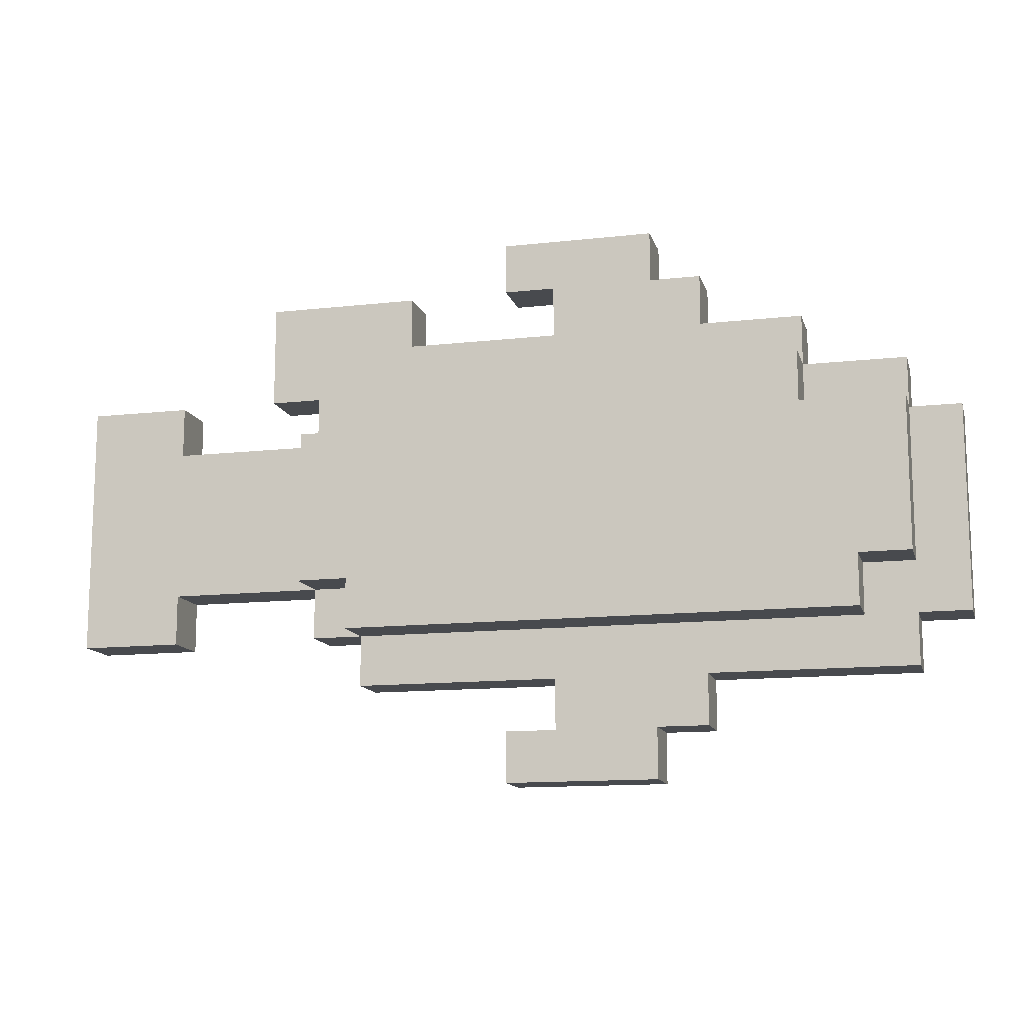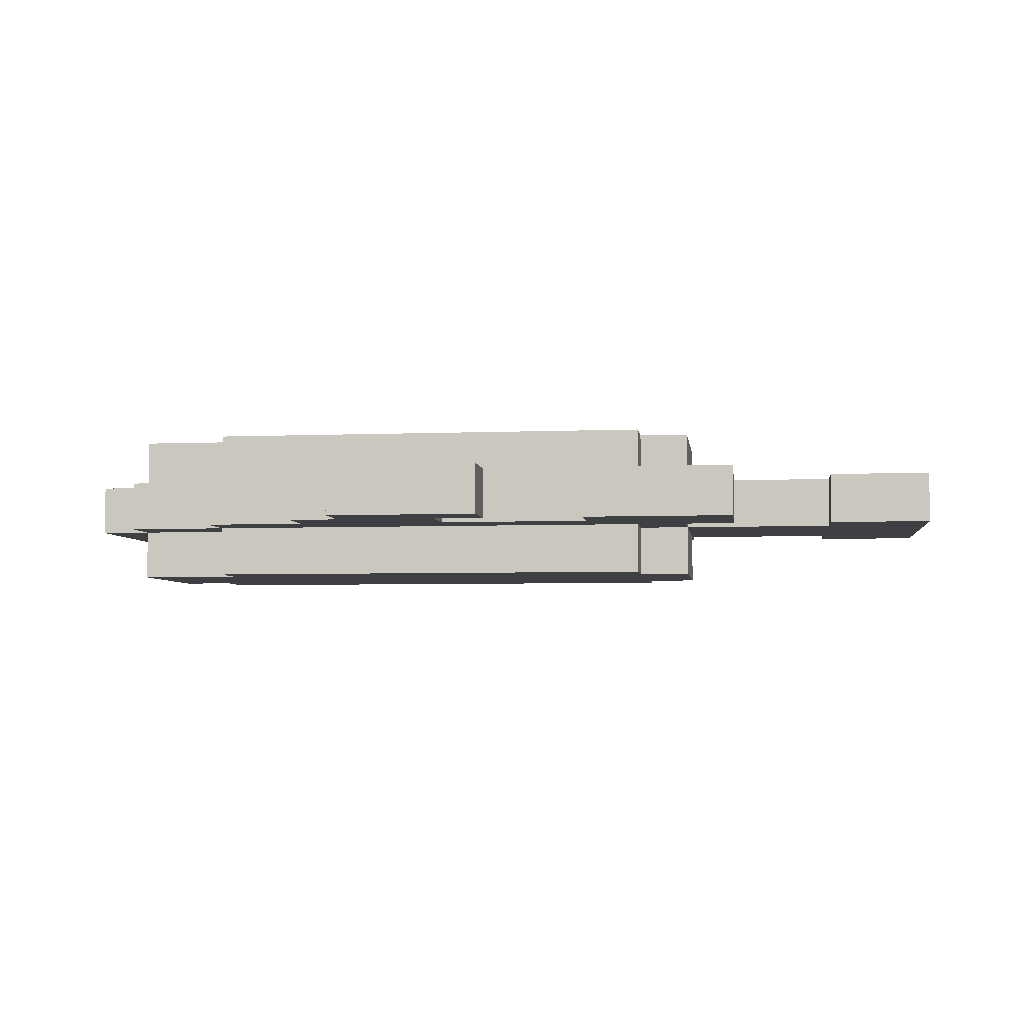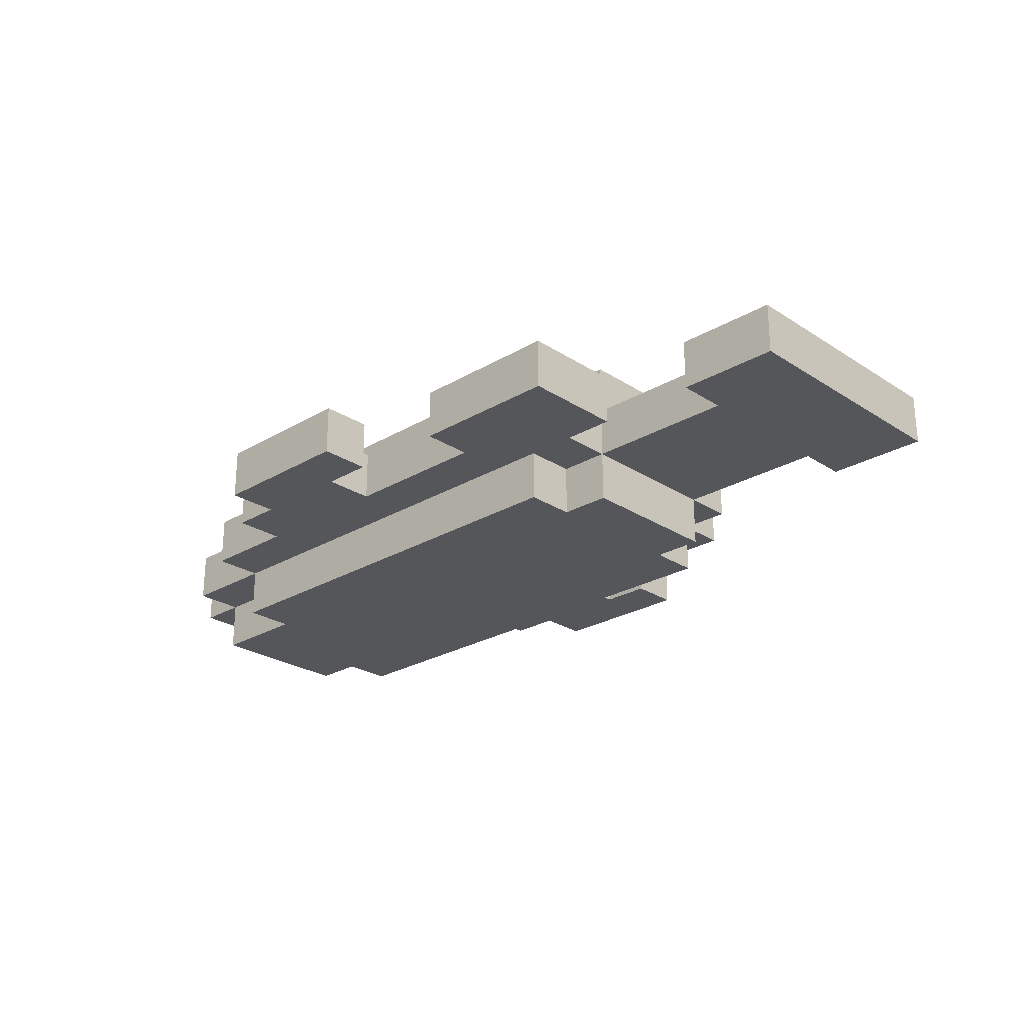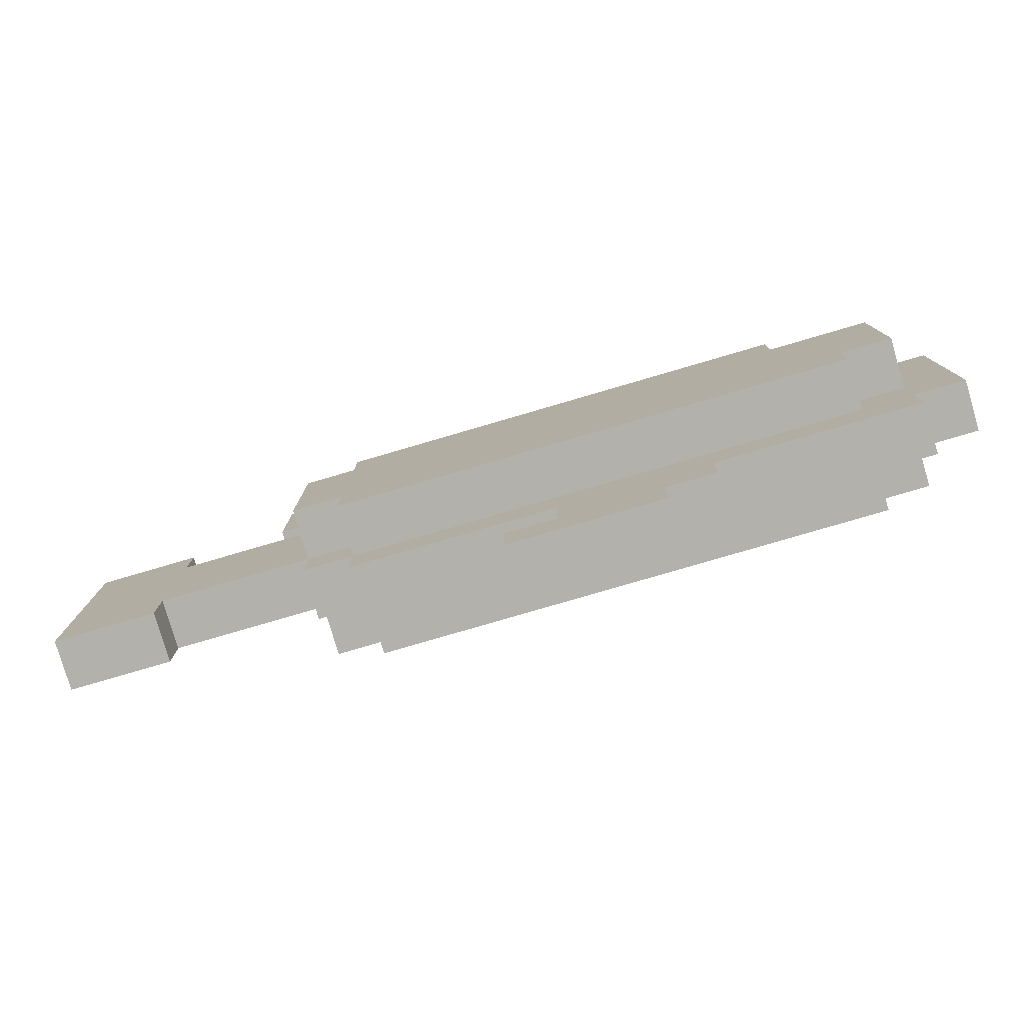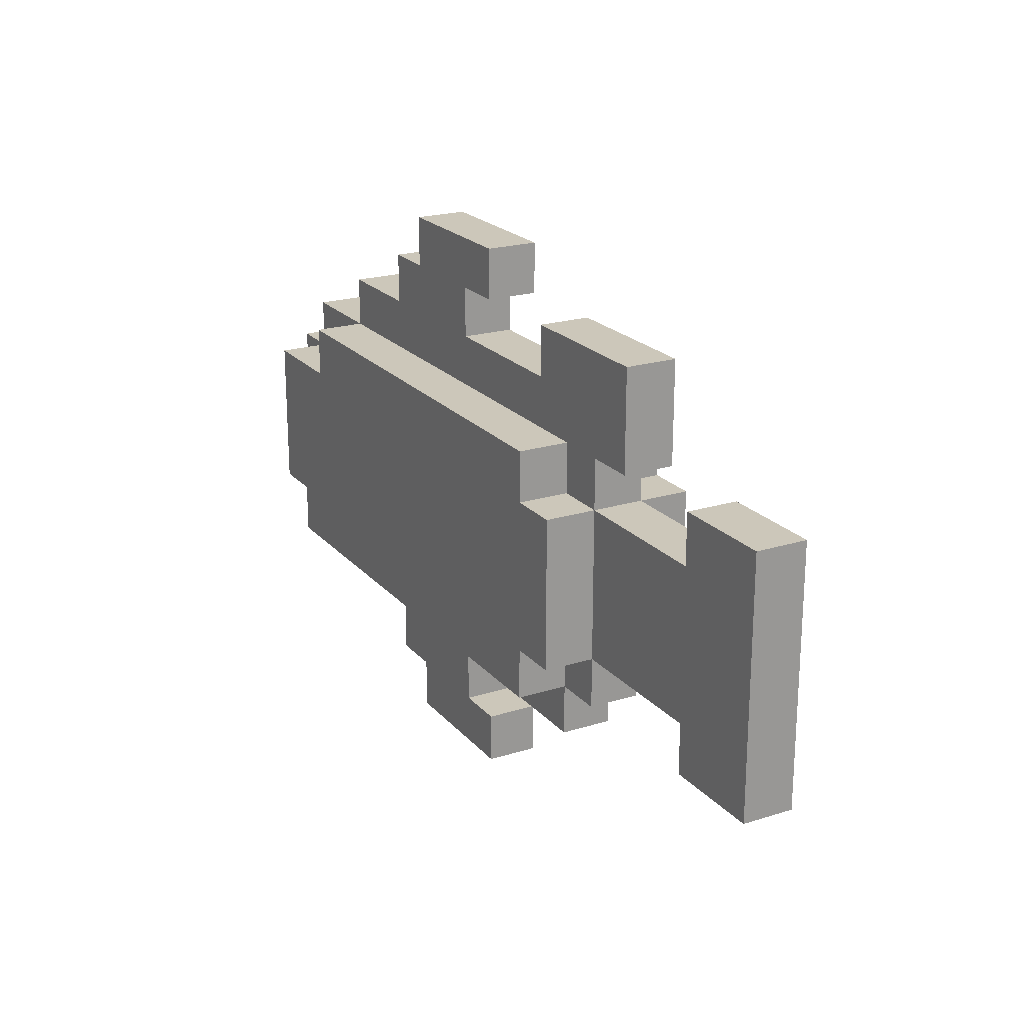
<metadata>
{"format":"obj","ext":"obj","renderer":"f3d","projection":"perspective","resolution":1024,"background":"white","views":[{"elev":-13.0,"azim":14.5,"up":"+Y"},{"elev":-4.9,"azim":-172.5,"up":"+Z"},{"elev":-25.3,"azim":-136.3,"up":"+Z"},{"elev":-79.0,"azim":16.3,"up":"+Y"},{"elev":21.4,"azim":-119.0,"up":"+Y"}]}
</metadata>
<code>
v -6 5 -0
v -6 5 -1
v -6 10 -0
v -6 10 -1
v -2 10 -0
v -2 10 -1
v -2 12 -0
v -2 12 -1
v -1 5 -0
v -1 5 -1
v -1 6 1
v -1 6 -0
v -1 6 -1
v -1 6 -2
v -1 9 1
v -1 9 -0
v -1 9 -1
v -1 9 -2
v -1 10 -0
v -1 10 -1
v 0 4 -0
v 0 4 -1
v 0 5 1
v 0 5 -0
v 0 5 -1
v 0 5 -2
v 0 6 1
v 0 6 -0
v 0 6 -1
v 0 6 -2
v 0 9 1
v 0 9 -0
v 0 9 -1
v 0 9 -2
v 0 10 1
v 0 10 -0
v 0 10 -1
v 0 10 -2
v 3 2 -0
v 3 2 -1
v 3 3 -0
v 3 3 -1
v 3 12 -0
v 3 12 -1
v 3 13 -0
v 3 13 -1
v 4 3 -0
v 4 3 -1
v 4 4 -0
v 4 4 -1
v 4 11 -0
v 4 11 -1
v 4 12 -0
v 4 12 -1
v -4 5 -0
v -4 5 -1
v -4 6 -0
v -4 6 -1
v -4 9 -0
v -4 9 -1
v -4 10 -0
v -4 10 -1
v 1 11 -0
v 1 11 -1
v 1 12 -0
v 1 12 -1
v 6 2 -0
v 6 2 -1
v 6 3 -0
v 6 3 -1
v 6 12 -0
v 6 12 -1
v 6 13 -0
v 6 13 -1
v 7 3 -0
v 7 3 -1
v 7 4 -0
v 7 4 -1
v 7 11 -0
v 7 11 -1
v 7 12 -0
v 7 12 -1
v 9 9 1
v 9 9 -0
v 9 9 -1
v 9 9 -2
v 9 10 1
v 9 10 -0
v 9 10 -1
v 9 10 -2
v 9 11 -0
v 9 11 -1
v 10 5 1
v 10 5 -0
v 10 5 -1
v 10 5 -2
v 10 6 1
v 10 6 -0
v 10 6 -1
v 10 6 -2
v 11 4 -0
v 11 4 -1
v 11 5 -0
v 11 5 -1
v 11 6 1
v 11 6 -0
v 11 6 -1
v 11 6 -2
v 11 9 1
v 11 9 -0
v 11 9 -1
v 11 9 -2
v 11 10 -0
v 11 10 -1
v 12 5 -0
v 12 5 -1
v 12 9 -0
v 12 9 -1
v -1 6 1
v -1 9 1
v 0 5 1
v 0 6 1
v 0 9 1
v 0 10 1
v 1 5 1
v 1 9 1
v 2 9 1
v 2 10 1
v 3 5 1
v 3 9 1
v 4 9 1
v 4 10 1
v 6 5 1
v 6 9 1
v 7 9 1
v 7 10 1
v 8 5 1
v 8 9 1
v 9 7 1
v 9 8 1
v 9 9 1
v 9 10 1
v 10 5 1
v 10 6 1
v 10 7 1
v 10 8 1
v 11 6 1
v 11 9 1
v -6 5 -0
v -6 10 -0
v -4 5 -0
v -4 6 -0
v -4 9 -0
v -4 10 -0
v -3 6 -0
v -3 9 -0
v -2 10 -0
v -2 12 -0
v -1 5 -0
v -1 6 -0
v -1 9 -0
v -1 10 -0
v 0 4 -0
v 0 5 -0
v 0 6 -0
v 0 9 -0
v 0 10 -0
v 0 11 -0
v 1 5 -0
v 1 11 -0
v 1 12 -0
v 2 4 -0
v 2 5 -0
v 2 10 -0
v 3 2 -0
v 3 3 -0
v 3 5 -0
v 3 10 -0
v 3 11 -0
v 3 12 -0
v 3 13 -0
v 4 3 -0
v 4 4 -0
v 4 5 -0
v 4 10 -0
v 4 11 -0
v 4 12 -0
v 6 2 -0
v 6 3 -0
v 6 5 -0
v 6 12 -0
v 6 13 -0
v 7 3 -0
v 7 4 -0
v 7 5 -0
v 7 10 -0
v 7 11 -0
v 7 12 -0
v 8 5 -0
v 8 10 -0
v 8 11 -0
v 9 4 -0
v 9 5 -0
v 9 9 -0
v 9 10 -0
v 9 11 -0
v 10 5 -0
v 10 6 -0
v 11 4 -0
v 11 5 -0
v 11 6 -0
v 11 9 -0
v 11 10 -0
v 12 5 -0
v 12 9 -0
v -6 5 -1
v -6 10 -1
v -4 5 -1
v -4 6 -1
v -4 9 -1
v -4 10 -1
v -3 6 -1
v -3 9 -1
v -2 10 -1
v -2 12 -1
v -1 5 -1
v -1 6 -1
v -1 9 -1
v -1 10 -1
v 0 4 -1
v 0 5 -1
v 0 6 -1
v 0 9 -1
v 0 10 -1
v 0 11 -1
v 1 5 -1
v 1 11 -1
v 1 12 -1
v 2 4 -1
v 2 5 -1
v 2 10 -1
v 3 2 -1
v 3 3 -1
v 3 5 -1
v 3 10 -1
v 3 11 -1
v 3 12 -1
v 3 13 -1
v 4 3 -1
v 4 4 -1
v 4 5 -1
v 4 10 -1
v 4 11 -1
v 4 12 -1
v 6 2 -1
v 6 3 -1
v 6 5 -1
v 6 12 -1
v 6 13 -1
v 7 3 -1
v 7 4 -1
v 7 5 -1
v 7 10 -1
v 7 11 -1
v 7 12 -1
v 8 5 -1
v 8 10 -1
v 8 11 -1
v 9 4 -1
v 9 5 -1
v 9 9 -1
v 9 10 -1
v 9 11 -1
v 10 5 -1
v 10 6 -1
v 11 4 -1
v 11 5 -1
v 11 6 -1
v 11 9 -1
v 11 10 -1
v 12 5 -1
v 12 9 -1
v -1 6 -2
v -1 9 -2
v 0 5 -2
v 0 6 -2
v 0 9 -2
v 0 10 -2
v 1 5 -2
v 1 9 -2
v 2 9 -2
v 2 10 -2
v 3 5 -2
v 3 9 -2
v 4 9 -2
v 4 10 -2
v 6 5 -2
v 6 9 -2
v 7 9 -2
v 7 10 -2
v 8 5 -2
v 8 9 -2
v 9 7 -2
v 9 8 -2
v 9 9 -2
v 9 10 -2
v 10 5 -2
v 10 6 -2
v 10 7 -2
v 10 8 -2
v 11 6 -2
v 11 9 -2
v 3 2 -0
v 6 2 -0
v 3 2 -1
v 6 2 -1
v 6 3 -0
v 7 3 -0
v 6 3 -1
v 7 3 -1
v 0 4 -0
v 2 4 -0
v 4 4 -0
v 7 4 -0
v 9 4 -0
v 11 4 -0
v 0 4 -1
v 2 4 -1
v 4 4 -1
v 7 4 -1
v 9 4 -1
v 11 4 -1
v 0 5 1
v 1 5 1
v 3 5 1
v 6 5 1
v 8 5 1
v 10 5 1
v -6 5 -0
v -4 5 -0
v -1 5 -0
v 0 5 -0
v 1 5 -0
v 2 5 -0
v 3 5 -0
v 4 5 -0
v 6 5 -0
v 7 5 -0
v 8 5 -0
v 9 5 -0
v 10 5 -0
v 11 5 -0
v 12 5 -0
v -6 5 -1
v -4 5 -1
v -1 5 -1
v 0 5 -1
v 1 5 -1
v 2 5 -1
v 3 5 -1
v 4 5 -1
v 6 5 -1
v 7 5 -1
v 8 5 -1
v 9 5 -1
v 10 5 -1
v 11 5 -1
v 12 5 -1
v 0 5 -2
v 1 5 -2
v 3 5 -2
v 6 5 -2
v 8 5 -2
v 10 5 -2
v -1 6 1
v 0 6 1
v 10 6 1
v 11 6 1
v -4 6 -0
v -3 6 -0
v -1 6 -0
v 0 6 -0
v 10 6 -0
v 11 6 -0
v -4 6 -1
v -3 6 -1
v -1 6 -1
v 0 6 -1
v 10 6 -1
v 11 6 -1
v -1 6 -2
v 0 6 -2
v 10 6 -2
v 11 6 -2
v -2 10 -0
v -1 10 -0
v -2 10 -1
v -1 10 -1
v 3 12 -0
v 4 12 -0
v 3 12 -1
v 4 12 -1
v 3 3 -0
v 4 3 -0
v 3 3 -1
v 4 3 -1
v -1 9 1
v 0 9 1
v 9 9 1
v 11 9 1
v -4 9 -0
v -3 9 -0
v -1 9 -0
v 0 9 -0
v 9 9 -0
v 11 9 -0
v 12 9 -0
v -4 9 -1
v -3 9 -1
v -1 9 -1
v 0 9 -1
v 9 9 -1
v 11 9 -1
v 12 9 -1
v -1 9 -2
v 0 9 -2
v 9 9 -2
v 11 9 -2
v 0 10 1
v 2 10 1
v 4 10 1
v 7 10 1
v 9 10 1
v -6 10 -0
v -4 10 -0
v 0 10 -0
v 2 10 -0
v 3 10 -0
v 4 10 -0
v 7 10 -0
v 8 10 -0
v 9 10 -0
v 11 10 -0
v -6 10 -1
v -4 10 -1
v 0 10 -1
v 2 10 -1
v 3 10 -1
v 4 10 -1
v 7 10 -1
v 8 10 -1
v 9 10 -1
v 11 10 -1
v 0 10 -2
v 2 10 -2
v 4 10 -2
v 7 10 -2
v 9 10 -2
v 1 11 -0
v 3 11 -0
v 4 11 -0
v 7 11 -0
v 8 11 -0
v 9 11 -0
v 1 11 -1
v 3 11 -1
v 4 11 -1
v 7 11 -1
v 8 11 -1
v 9 11 -1
v -2 12 -0
v 1 12 -0
v 6 12 -0
v 7 12 -0
v -2 12 -1
v 1 12 -1
v 6 12 -1
v 7 12 -1
v 3 13 -0
v 6 13 -0
v 3 13 -1
v 6 13 -1
f 3 2 1
f 4 2 3
f 7 6 5
f 8 6 7
f 12 10 9
f 13 10 12
f 15 12 11
f 16 12 15
f 17 14 13
f 18 14 17
f 19 17 16
f 20 17 19
f 24 22 21
f 25 22 24
f 27 24 23
f 28 24 27
f 29 26 25
f 30 26 29
f 35 32 31
f 36 32 35
f 37 34 33
f 38 34 37
f 41 40 39
f 42 40 41
f 45 44 43
f 46 44 45
f 49 48 47
f 50 48 49
f 53 52 51
f 54 52 53
f 55 56 57
f 57 56 58
f 59 60 61
f 61 60 62
f 63 64 65
f 65 64 66
f 67 68 69
f 69 68 70
f 71 72 73
f 73 72 74
f 75 76 77
f 77 76 78
f 79 80 81
f 81 80 82
f 83 84 87
f 87 84 88
f 85 86 89
f 89 86 90
f 88 89 91
f 91 89 92
f 93 94 97
f 97 94 98
f 95 96 99
f 99 96 100
f 101 102 103
f 103 102 104
f 105 106 109
f 109 106 110
f 107 108 111
f 111 108 112
f 110 111 113
f 113 111 114
f 115 116 117
f 117 116 118
f 122 120 119
f 123 120 122
f 125 122 121
f 125 124 123
f 125 123 122
f 126 124 125
f 127 126 125
f 127 124 126
f 128 124 127
f 129 127 125
f 129 128 127
f 130 128 129
f 131 130 129
f 131 128 130
f 132 128 131
f 133 131 129
f 133 132 131
f 134 132 133
f 135 134 133
f 135 132 134
f 136 132 135
f 137 135 133
f 137 136 135
f 138 136 137
f 139 138 137
f 140 138 139
f 141 136 138
f 141 138 140
f 142 136 141
f 143 139 137
f 144 139 143
f 145 140 139
f 145 139 144
f 146 141 140
f 146 140 145
f 147 145 144
f 147 146 145
f 148 141 146
f 148 146 147
f 151 150 149
f 152 150 151
f 153 150 152
f 154 150 153
f 155 153 152
f 156 153 155
f 160 156 155
f 161 156 160
f 162 158 157
f 164 160 159
f 165 160 164
f 166 162 161
f 167 158 162
f 167 162 166
f 168 158 167
f 169 164 163
f 170 158 168
f 170 168 167
f 171 158 170
f 172 169 163
f 173 169 172
f 174 170 167
f 177 173 172
f 178 170 174
f 179 170 178
f 182 176 175
f 183 177 172
f 184 177 183
f 185 179 178
f 186 179 185
f 187 181 180
f 188 182 175
f 188 183 182
f 189 183 188
f 190 184 183
f 191 187 186
f 191 181 187
f 192 181 191
f 193 183 189
f 194 190 183
f 194 183 193
f 195 190 194
f 196 186 185
f 197 191 186
f 197 186 196
f 198 191 197
f 199 195 194
f 200 197 196
f 201 197 200
f 202 199 194
f 203 199 202
f 205 201 200
f 206 201 205
f 207 203 202
f 209 207 202
f 209 208 207
f 210 208 209
f 211 208 210
f 212 205 204
f 213 205 212
f 214 211 210
f 214 212 211
f 215 212 214
f 216 217 218
f 218 217 219
f 219 217 220
f 220 217 221
f 219 220 222
f 222 220 223
f 222 223 227
f 227 223 228
f 224 225 229
f 226 227 231
f 231 227 232
f 228 229 233
f 229 225 234
f 233 229 234
f 234 225 235
f 230 231 236
f 235 225 237
f 234 235 237
f 237 225 238
f 230 236 239
f 239 236 240
f 234 237 241
f 239 240 244
f 241 237 245
f 245 237 246
f 242 243 249
f 239 244 250
f 250 244 251
f 245 246 252
f 252 246 253
f 247 248 254
f 242 249 255
f 249 250 255
f 255 250 256
f 250 251 257
f 253 254 258
f 254 248 258
f 258 248 259
f 256 250 260
f 250 257 261
f 260 250 261
f 261 257 262
f 252 253 263
f 253 258 264
f 263 253 264
f 264 258 265
f 261 262 266
f 263 264 267
f 267 264 268
f 261 266 269
f 269 266 270
f 267 268 272
f 272 268 273
f 269 270 274
f 269 274 276
f 274 275 276
f 276 275 277
f 277 275 278
f 271 272 279
f 279 272 280
f 277 278 281
f 278 279 281
f 281 279 282
f 283 284 286
f 286 284 287
f 285 286 289
f 287 288 289
f 286 287 289
f 289 288 290
f 289 290 291
f 290 288 291
f 291 288 292
f 289 291 293
f 291 292 293
f 293 292 294
f 293 294 295
f 294 292 295
f 295 292 296
f 293 295 297
f 295 296 297
f 297 296 298
f 297 298 299
f 298 296 299
f 299 296 300
f 297 299 301
f 299 300 301
f 301 300 302
f 301 302 303
f 303 302 304
f 302 300 305
f 304 302 305
f 305 300 306
f 301 303 307
f 307 303 308
f 303 304 309
f 308 303 309
f 304 305 310
f 309 304 310
f 308 309 311
f 309 310 311
f 310 305 312
f 311 310 312
f 315 314 313
f 316 314 315
f 319 318 317
f 320 318 319
f 327 322 321
f 328 323 322
f 328 322 327
f 329 323 328
f 330 325 324
f 331 326 325
f 331 325 330
f 332 326 331
f 342 334 333
f 343 335 334
f 343 334 342
f 344 335 343
f 345 336 335
f 345 335 344
f 346 336 345
f 347 337 336
f 347 336 346
f 348 337 347
f 349 338 337
f 349 337 348
f 350 338 349
f 351 338 350
f 354 340 339
f 355 340 354
f 356 342 341
f 357 342 356
f 367 353 352
f 368 353 367
f 369 358 357
f 370 359 358
f 370 358 369
f 370 360 359
f 371 361 360
f 371 360 370
f 371 362 361
f 372 364 363
f 372 362 371
f 372 363 362
f 373 366 365
f 373 364 372
f 373 365 364
f 374 366 373
f 381 376 375
f 382 376 381
f 383 378 377
f 384 378 383
f 385 380 379
f 386 381 380
f 386 380 385
f 387 381 386
f 391 388 387
f 392 388 391
f 393 390 389
f 394 390 393
f 397 396 395
f 398 396 397
f 401 400 399
f 402 400 401
f 403 404 405
f 405 404 406
f 407 408 413
f 413 408 414
f 409 410 415
f 415 410 416
f 411 412 418
f 412 413 419
f 418 412 419
f 419 413 420
f 416 417 423
f 423 417 424
f 420 421 425
f 425 421 426
f 422 423 427
f 427 423 428
f 429 430 436
f 430 431 437
f 436 430 437
f 437 431 438
f 431 432 439
f 438 431 439
f 432 433 440
f 439 432 440
f 440 433 441
f 441 433 442
f 434 435 444
f 444 435 445
f 442 443 452
f 452 443 453
f 446 447 454
f 447 448 455
f 454 447 455
f 448 449 455
f 449 450 456
f 455 449 456
f 450 451 457
f 456 450 457
f 451 452 457
f 457 452 458
f 459 460 465
f 460 461 466
f 465 460 466
f 466 461 467
f 462 463 468
f 463 464 469
f 468 463 469
f 469 464 470
f 471 472 475
f 475 472 476
f 473 474 477
f 477 474 478
f 479 480 481
f 481 480 482

</code>
